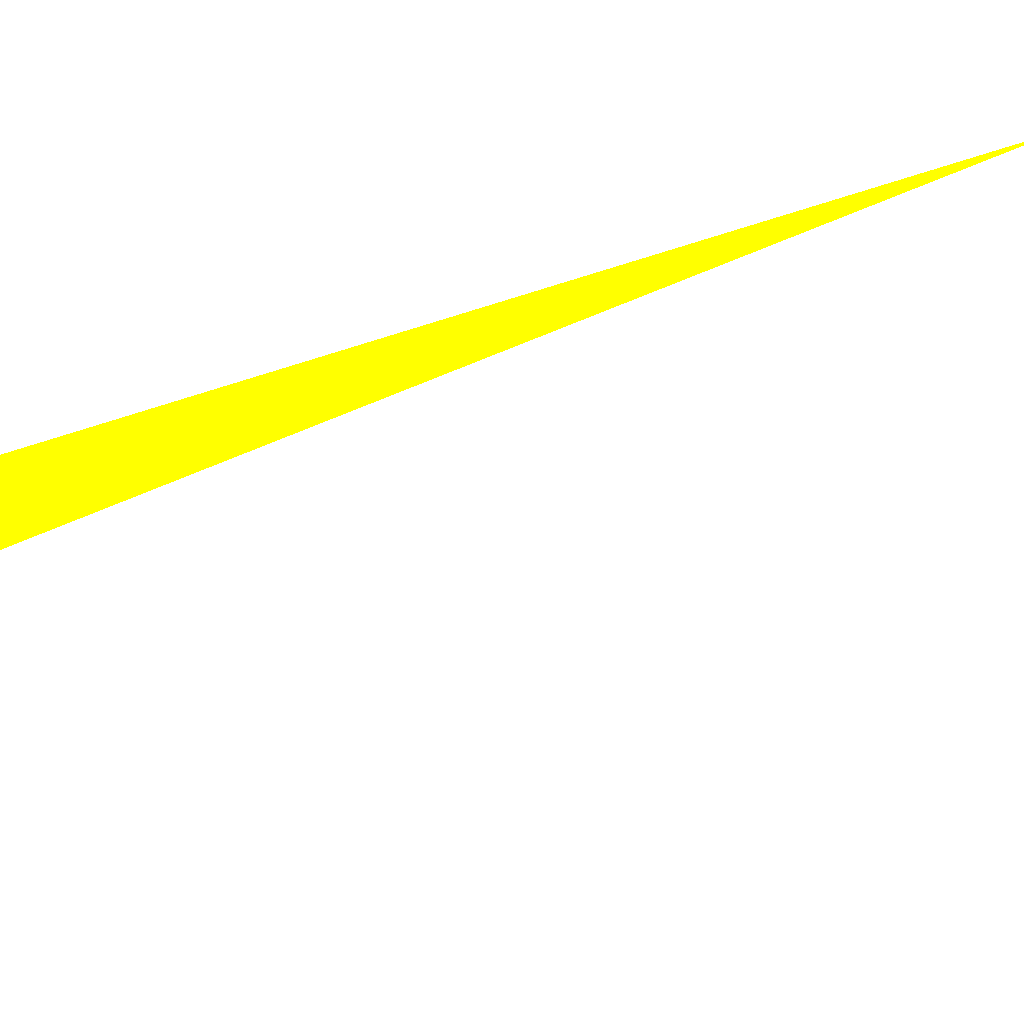
<metadata>
{"format":"obj","ext":"obj","renderer":"f3d","projection":"perspective","resolution":1024,"background":"white","views":[{"elev":38.4,"azim":79.2,"up":"+Z"}]}
</metadata>
<code>
o geometry_0
v 6.125e+05 5.855e+06 658.1 1 1 0
v 6.125e+05 5.855e+06 658.1 1 1 0
v 6.124e+05 5.855e+06 661.3 1 1 0
v 6.124e+05 5.855e+06 659.3 1 1 0
v 6.124e+05 5.855e+06 659.3 1 1 0
v 6.124e+05 5.855e+06 660.3 1 1 0
v 6.124e+05 5.855e+06 660.6 1 1 0
v 6.124e+05 5.855e+06 664 1 1 0
f 8 6 7
f 4 3 5
f 3 8 7
f 8 3 4
f 8 4 6
f 2 7 6
f 2 5 7
f 1 6 4
f 5 3 7
f 2 4 5
f 2 1 4
f 2 6 1

</code>
